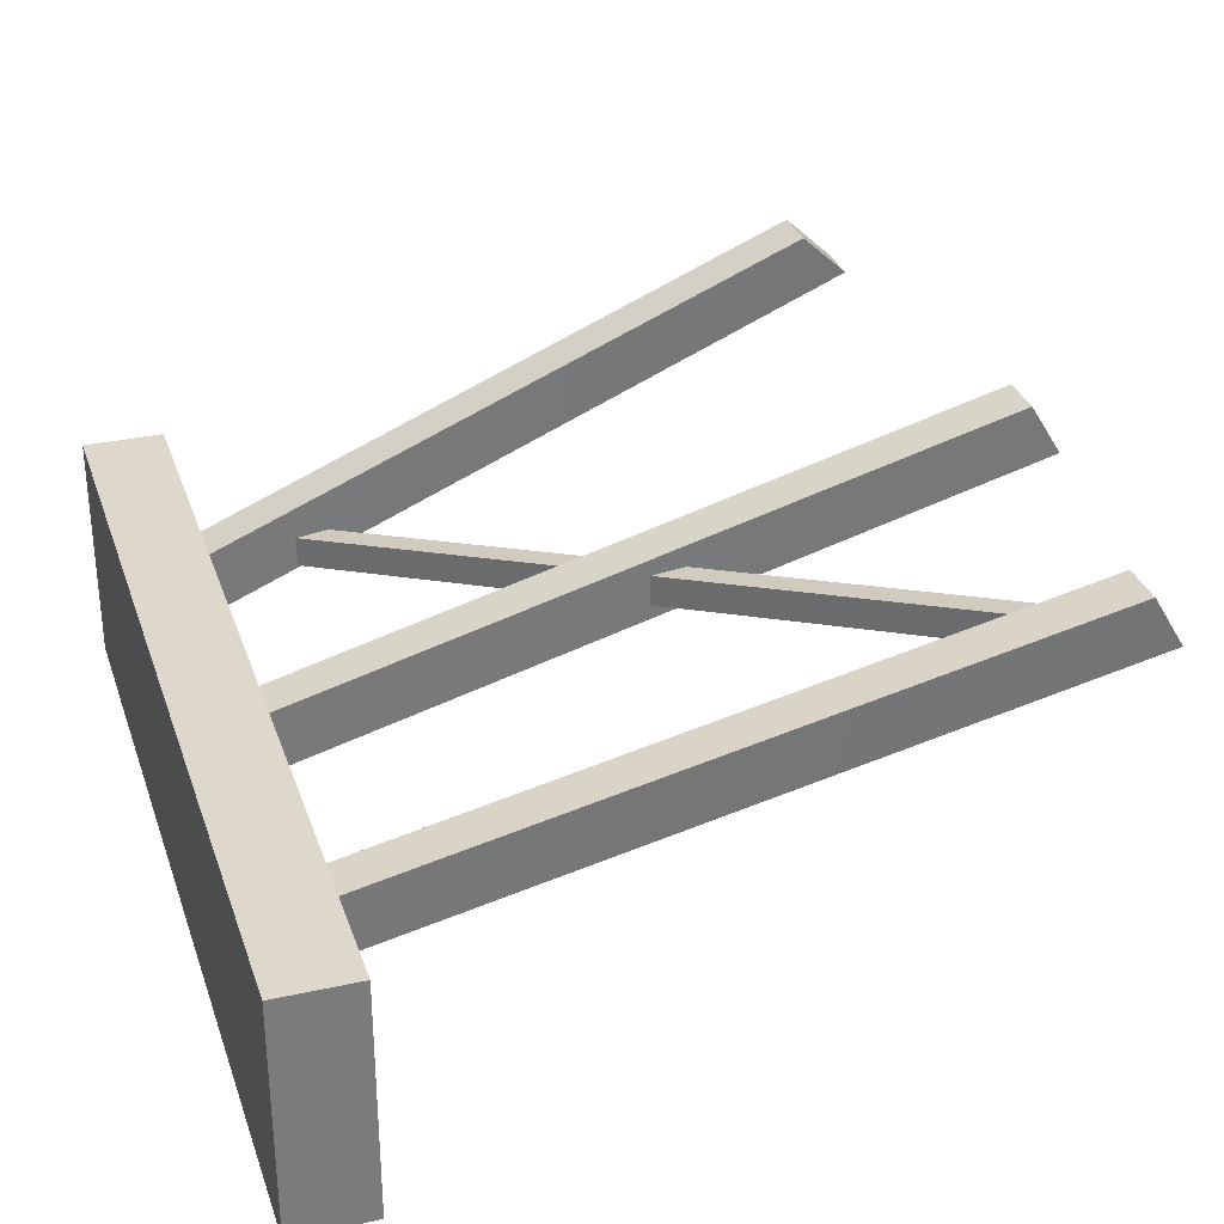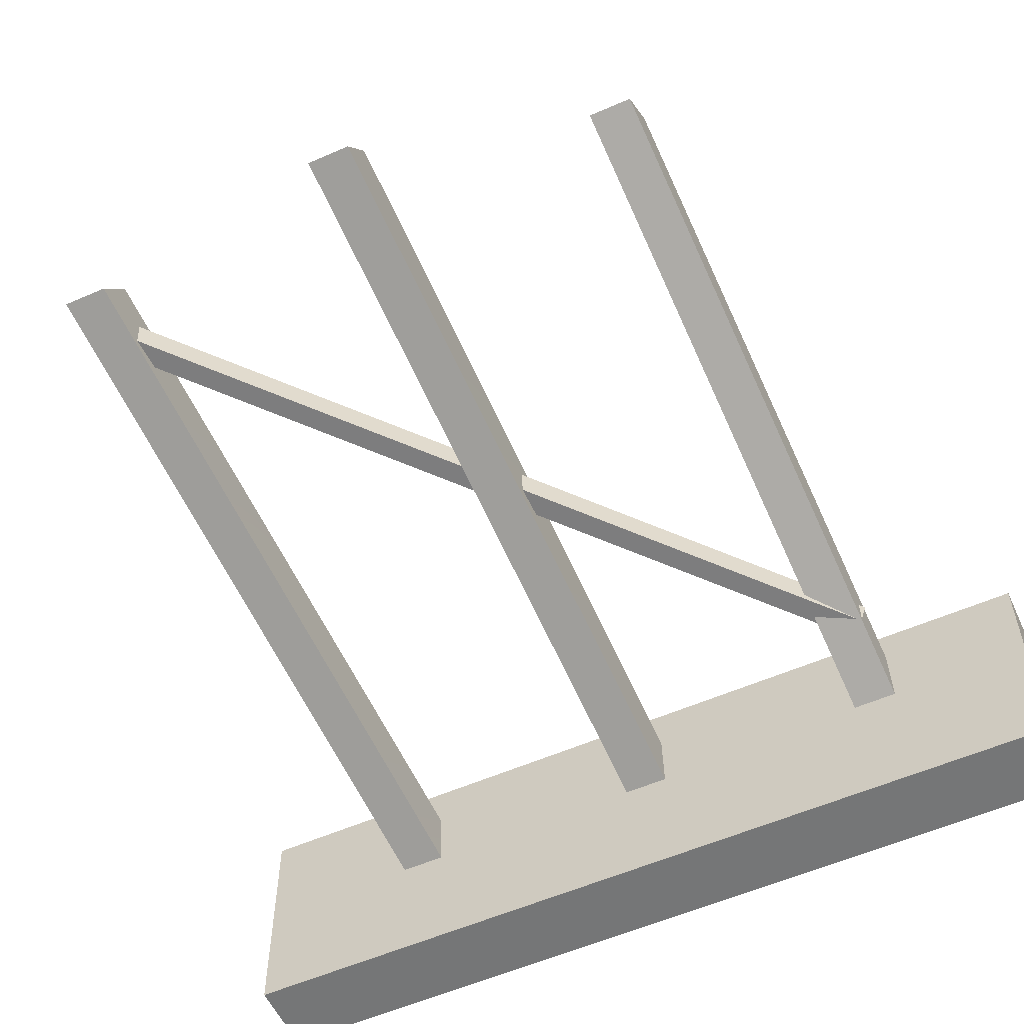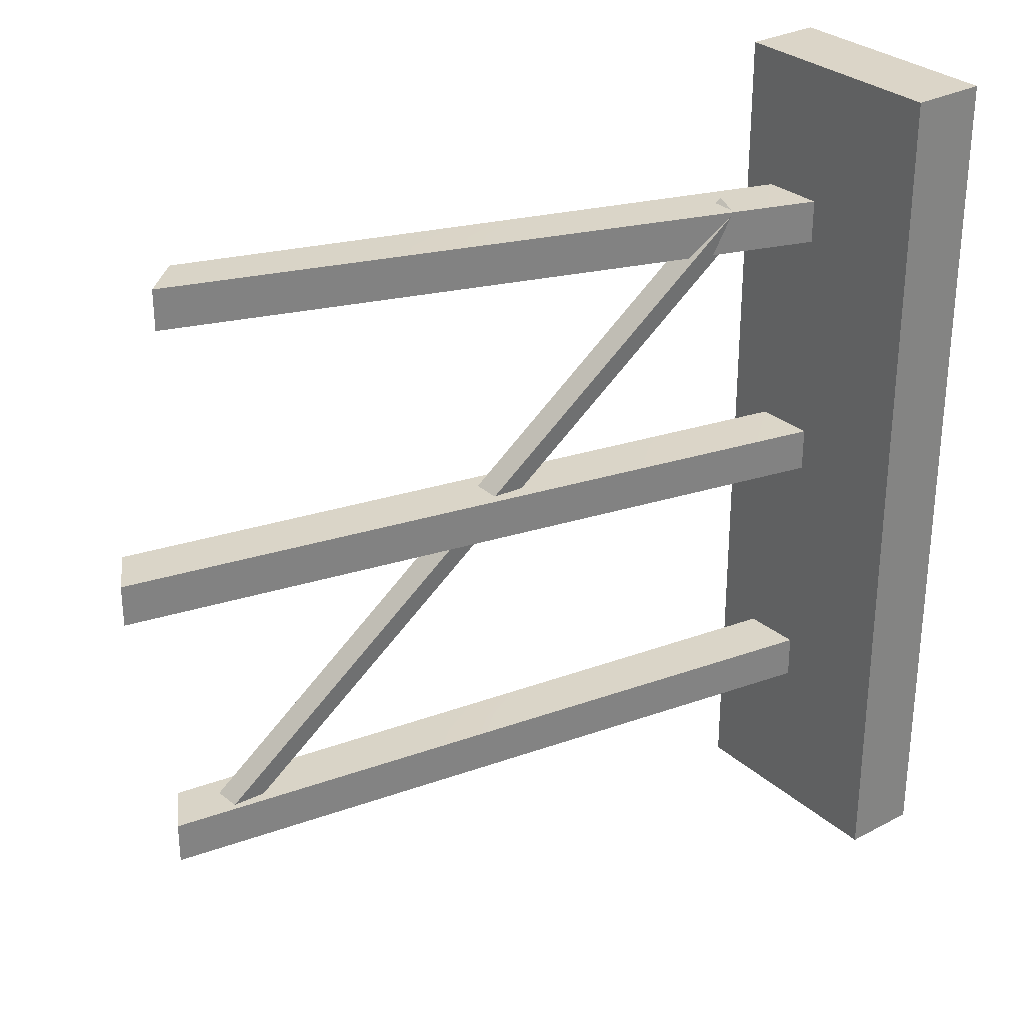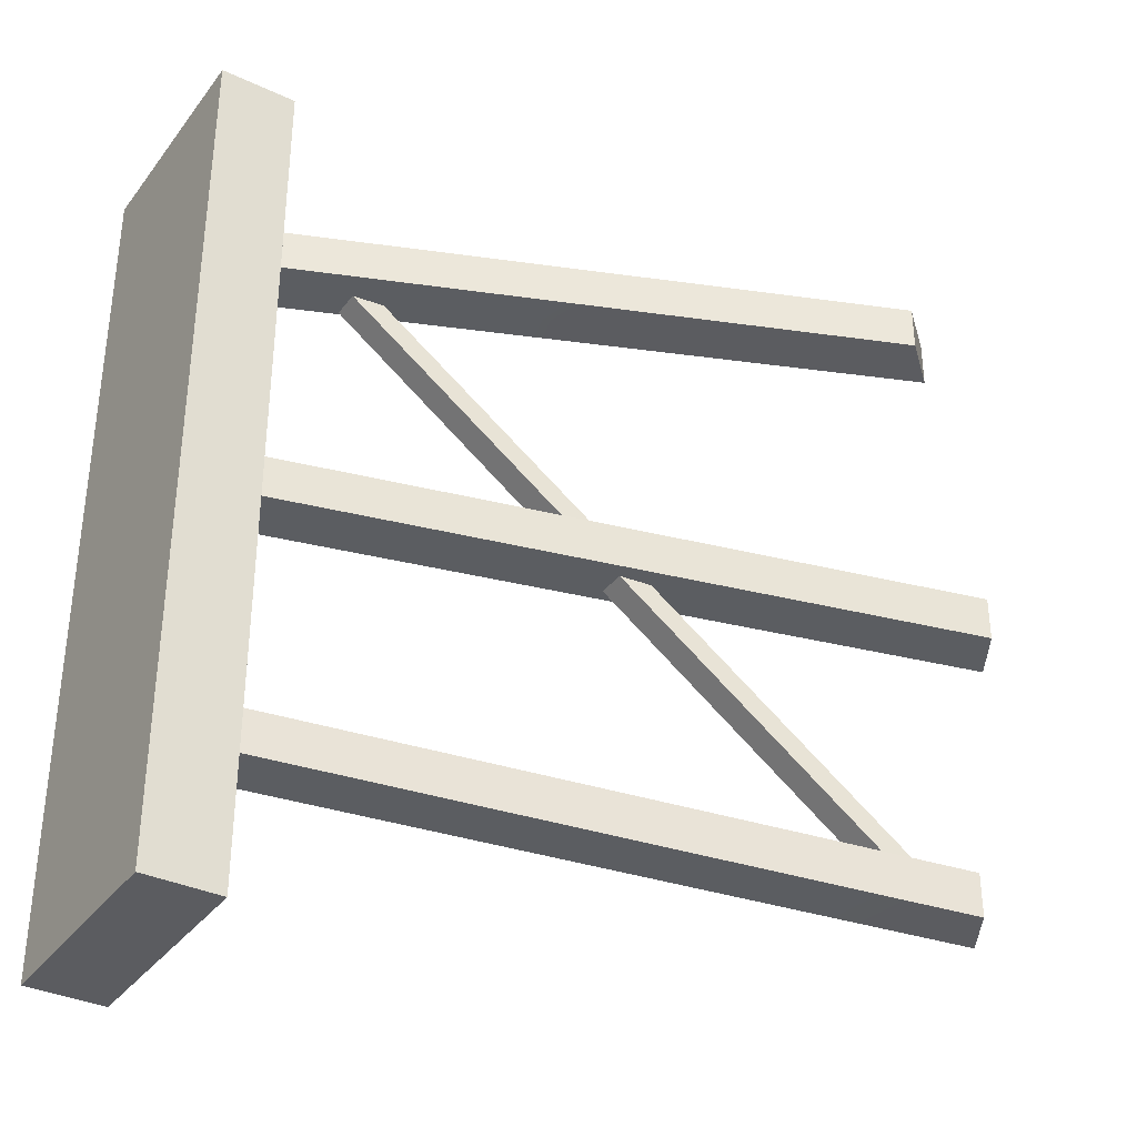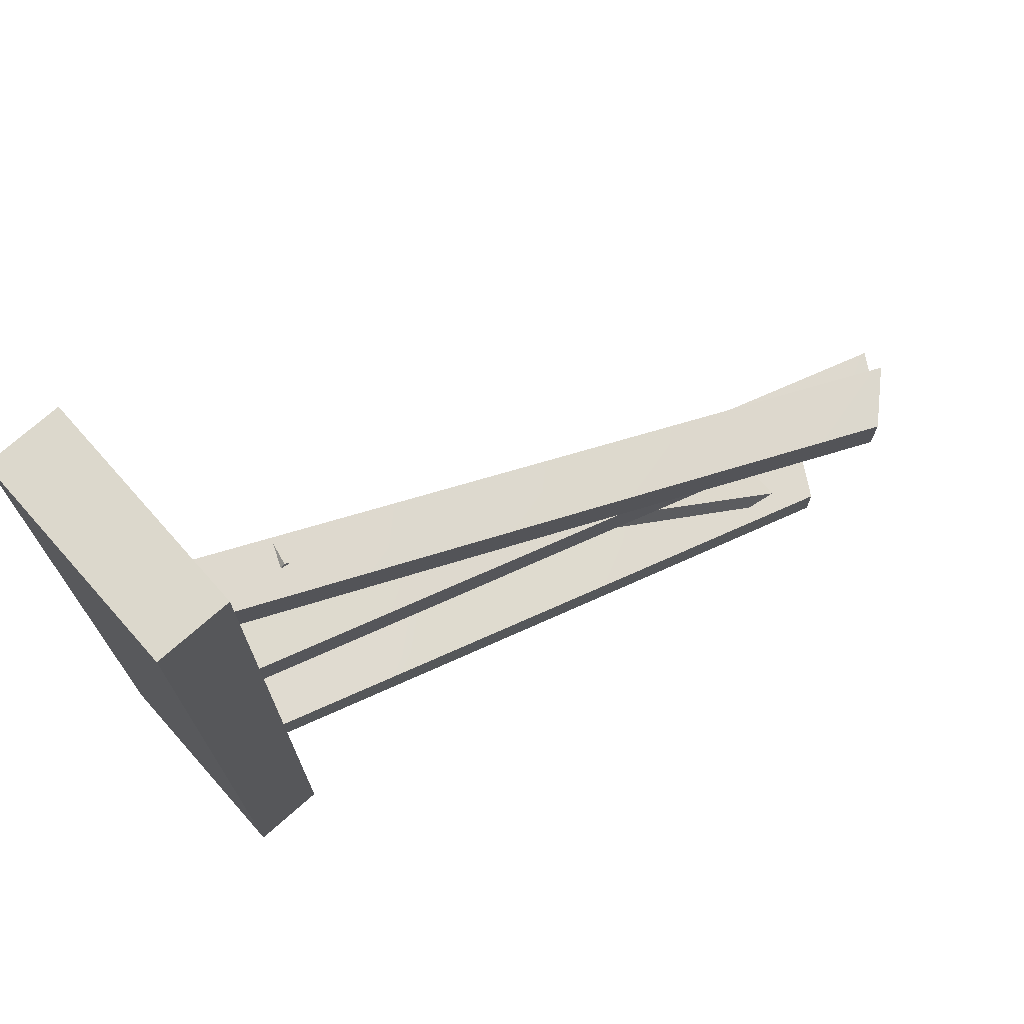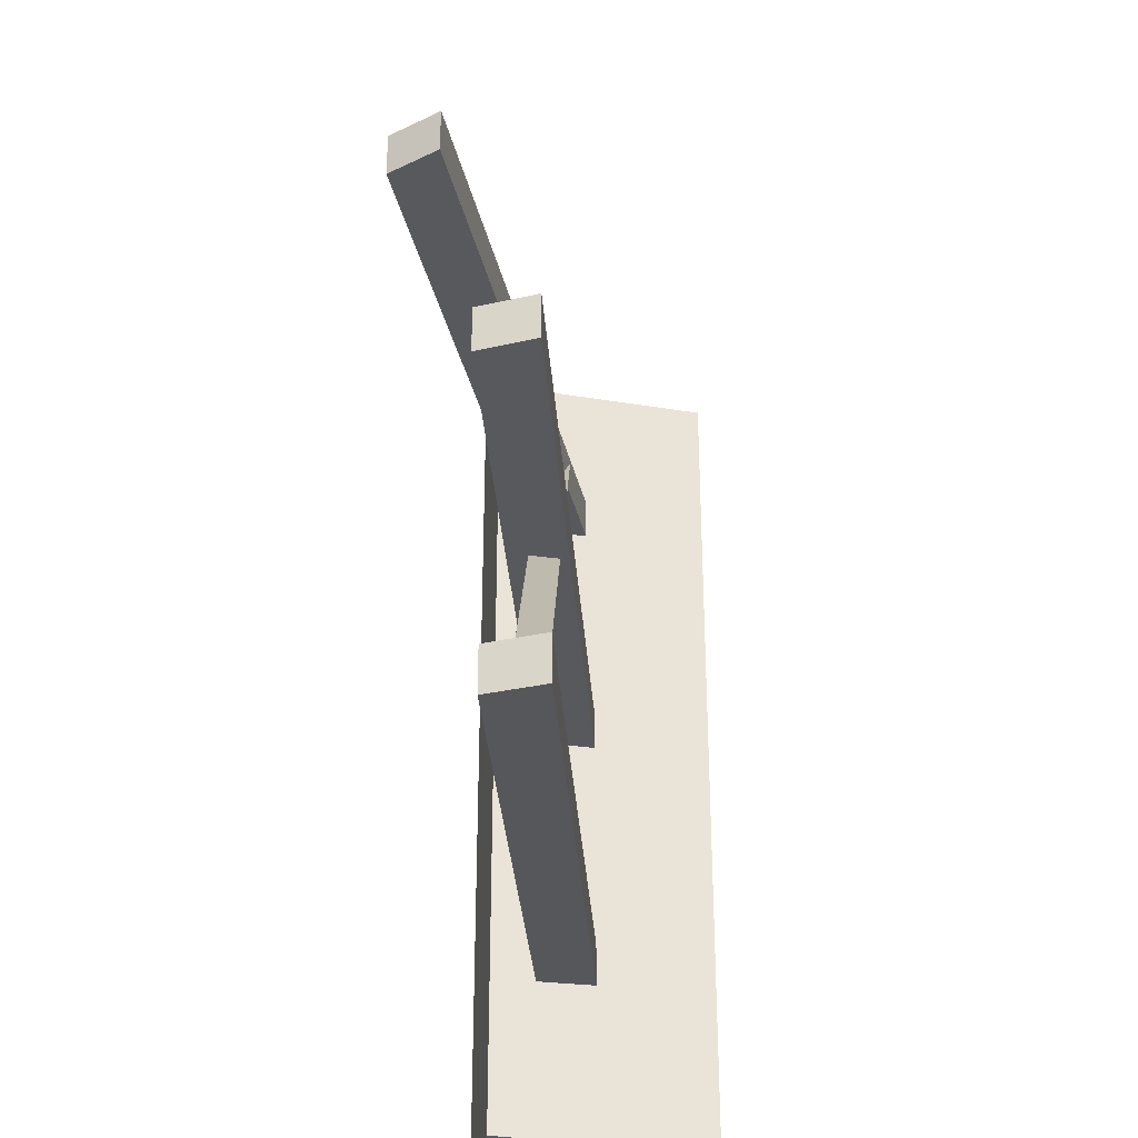
<metadata>
{"format":"obj","ext":"obj","renderer":"f3d","projection":"perspective","resolution":1024,"background":"white","views":[{"elev":31.4,"azim":162.6,"up":"+Y"},{"elev":-56.7,"azim":-65.4,"up":"+Y"},{"elev":29.5,"azim":-37.9,"up":"+Z"},{"elev":-35.3,"azim":148.1,"up":"+Z"},{"elev":72.7,"azim":138.5,"up":"+Z"},{"elev":-32.2,"azim":-103.2,"up":"+Z"}]}
</metadata>
<code>
v  -327.1 29.85 381.8
v  -327.1 29.85 377.9
v  -259.7 9.347 381.1
v  -259.7 9.347 385
v  -324.4 34.24 381.8
v  -258.2 14.25 385
v  -258.2 14.25 381.1
v  -324.4 34.24 377.9
v  -321 27.92 354.2
v  -319.7 27.92 352.7
v  -270 14.65 405.8
v  -271.3 14.65 407.2
v  -320.5 30.38 354.7
v  -270.7 17.11 407.7
v  -269.4 17.11 406.3
v  -319.1 30.38 353.3
v  -324.4 28.36 356
v  -324.4 28.36 352.1
v  -259.7 9.347 358.1
v  -259.7 9.347 362
v  -321.8 32.78 356
v  -258.2 14.25 362
v  -258.2 14.25 358.1
v  -321.8 32.78 352.1
v  -318.4 35.95 405.2
v  -318.4 35.95 401.3
v  -259.7 9.347 403.9
v  -259.7 9.347 407.8
v  -314.6 39.45 405.2
v  -258.2 14.25 407.8
v  -258.2 14.25 403.9
v  -314.6 39.45 401.3
v  -264.5 0 420.1
v  -264.5 0 343.4
v  -257.7 0 343.4
v  -257.7 0 420.1
v  -264.5 20.17 420.1
v  -257.7 20.17 420.1
v  -257.7 20.17 343.4
v  -264.5 20.17 343.4
o Box125
g Box125
f 1 2 3
f 3 4 1
f 5 6 7
f 7 8 5
f 1 4 6
f 6 5 1
f 4 3 7
f 7 6 4
f 3 2 8
f 8 7 3
f 2 1 5
f 5 8 2
f 9 10 11
f 11 12 9
f 13 14 15
f 15 16 13
f 9 12 14
f 14 13 9
f 12 11 15
f 15 14 12
f 11 10 16
f 16 15 11
f 10 9 13
f 13 16 10
f 17 18 19
f 19 20 17
f 21 22 23
f 23 24 21
f 17 20 22
f 22 21 17
f 20 19 23
f 23 22 20
f 19 18 24
f 24 23 19
f 18 17 21
f 21 24 18
f 25 26 27
f 27 28 25
f 29 30 31
f 31 32 29
f 25 28 30
f 30 29 25
f 28 27 31
f 31 30 28
f 27 26 32
f 32 31 27
f 26 25 29
f 29 32 26
f 33 34 35
f 35 36 33
f 37 38 39
f 39 40 37
f 33 36 38
f 38 37 33
f 36 35 39
f 39 38 36
f 35 34 40
f 40 39 35
f 34 33 37
f 37 40 34

</code>
